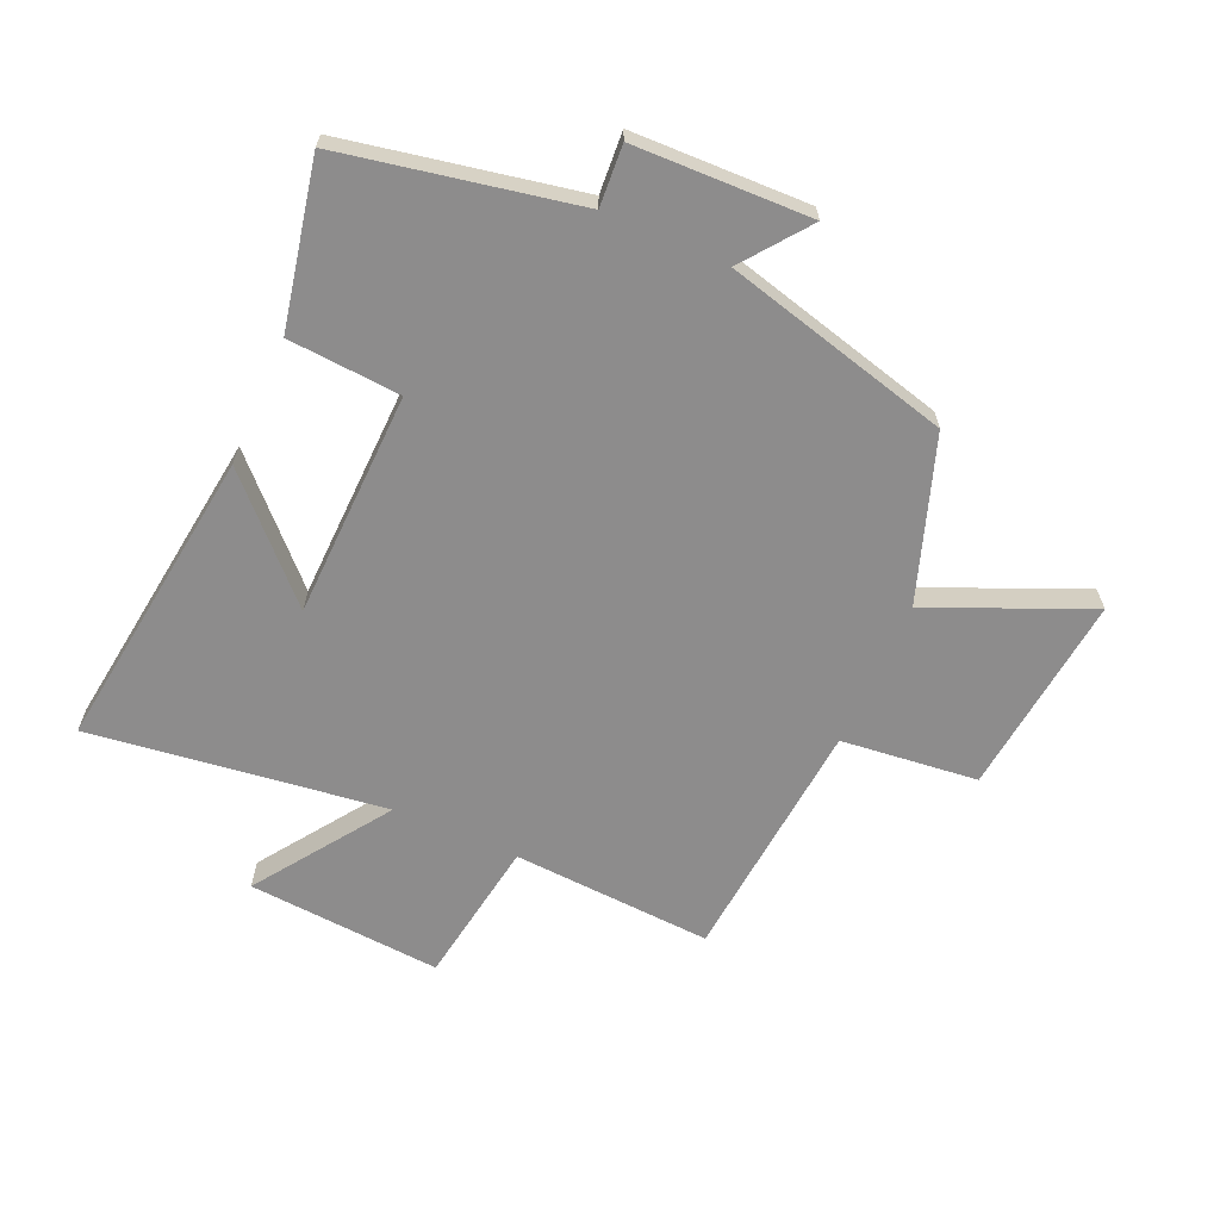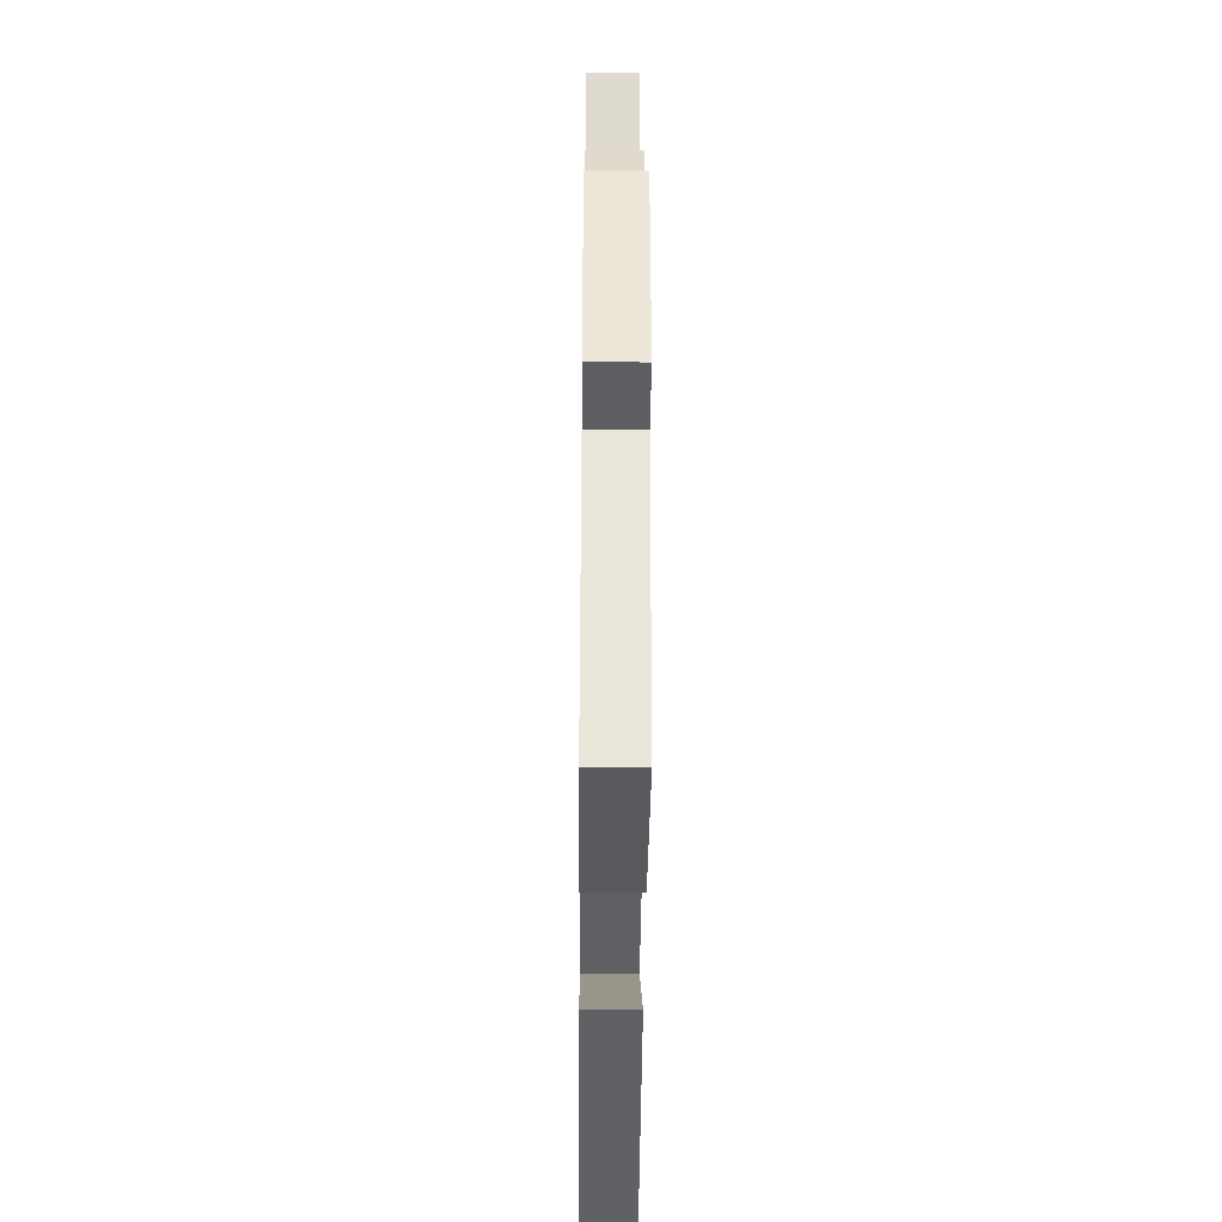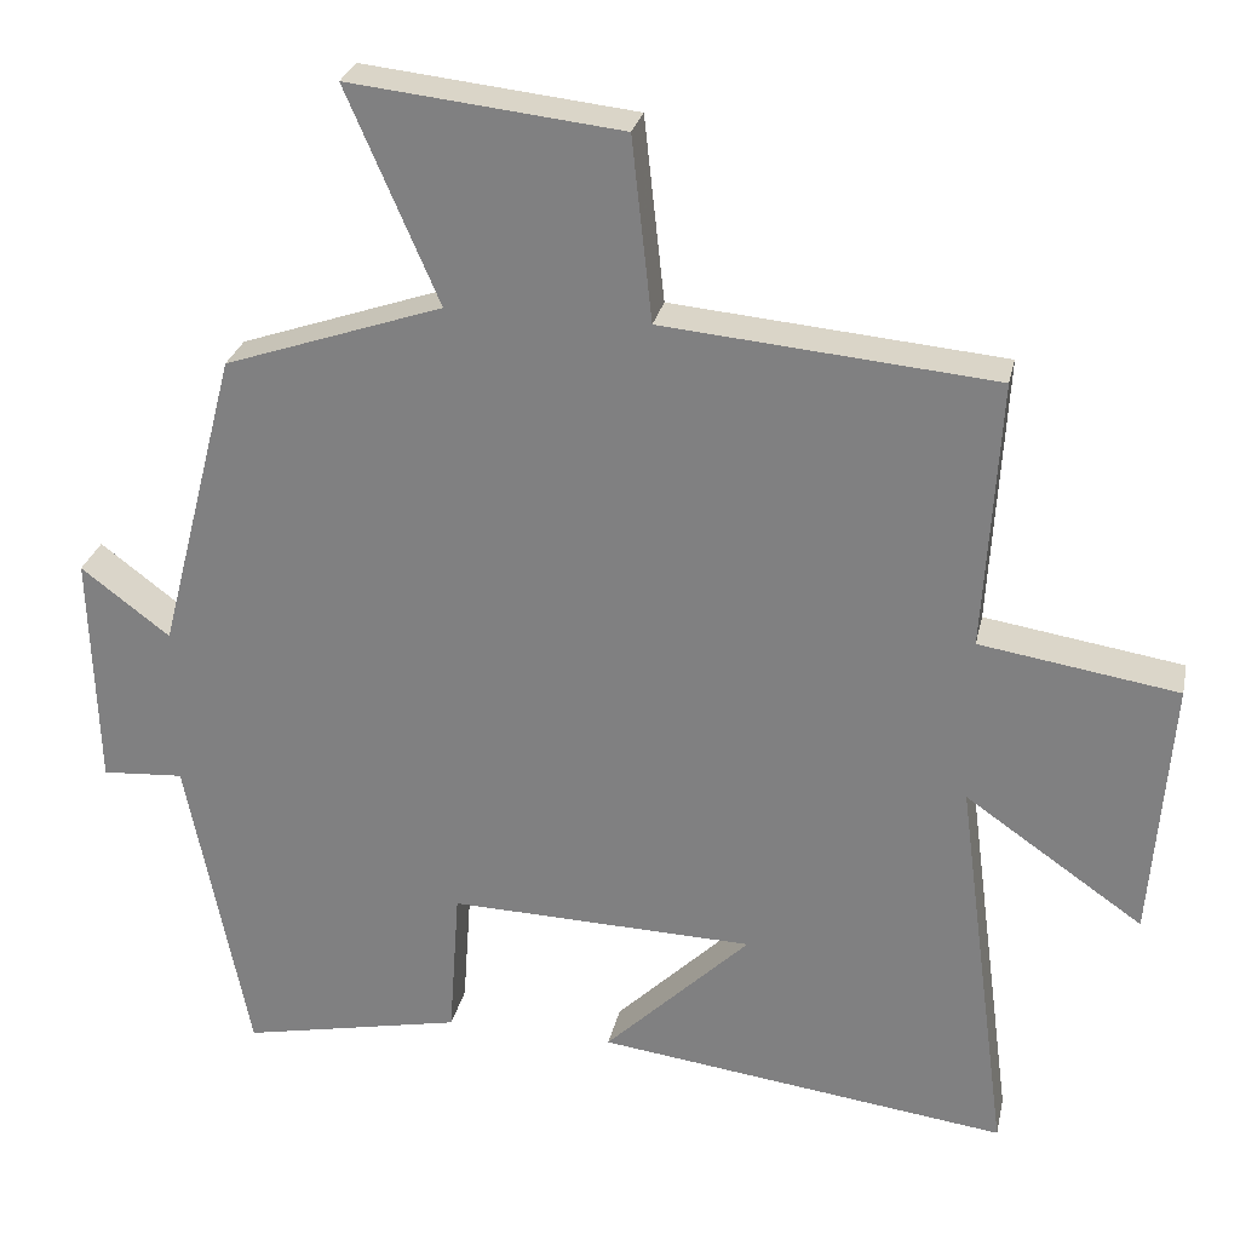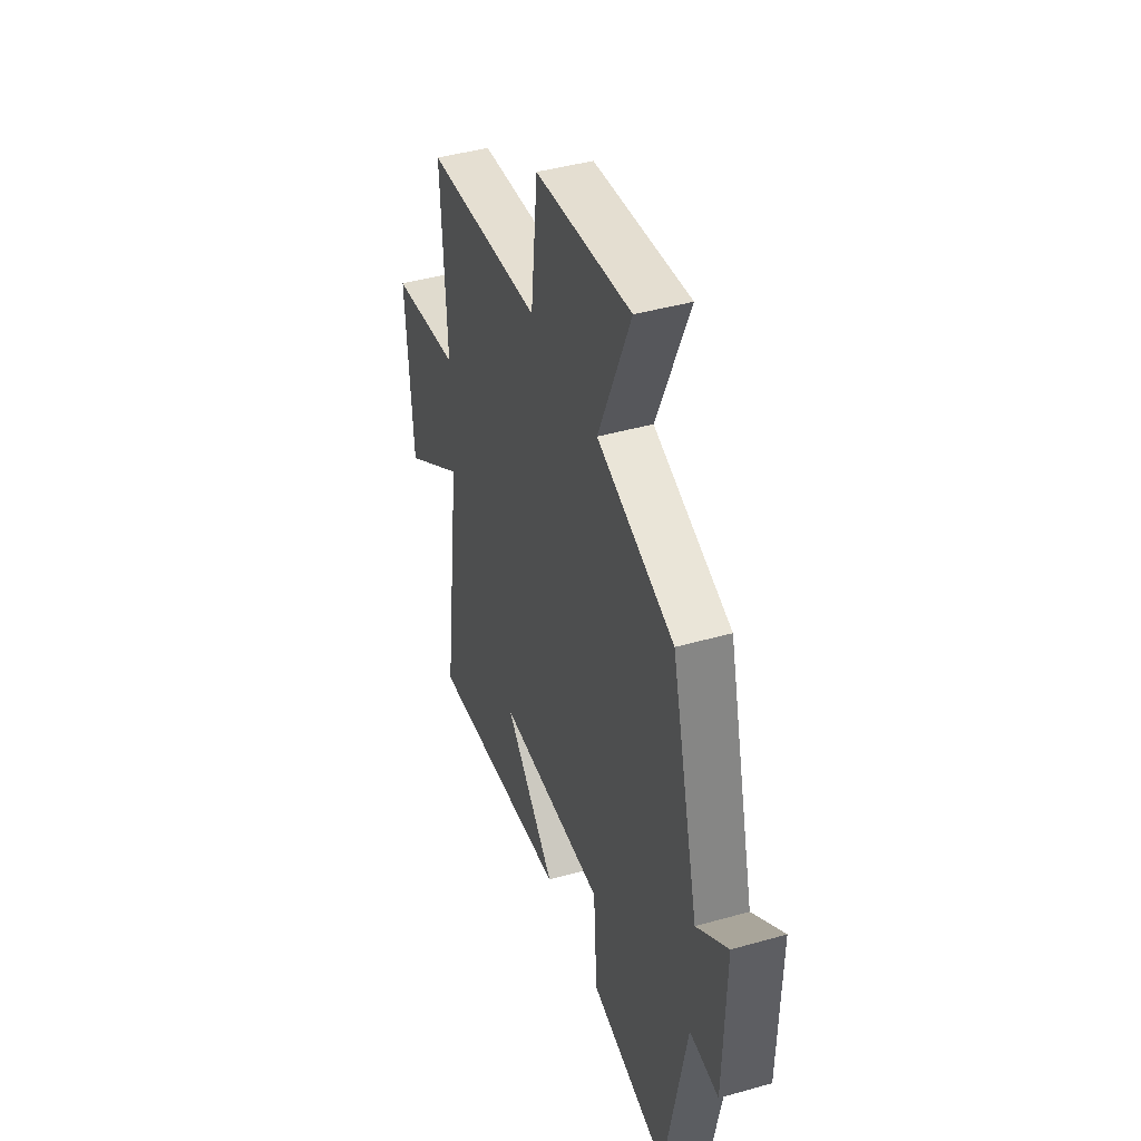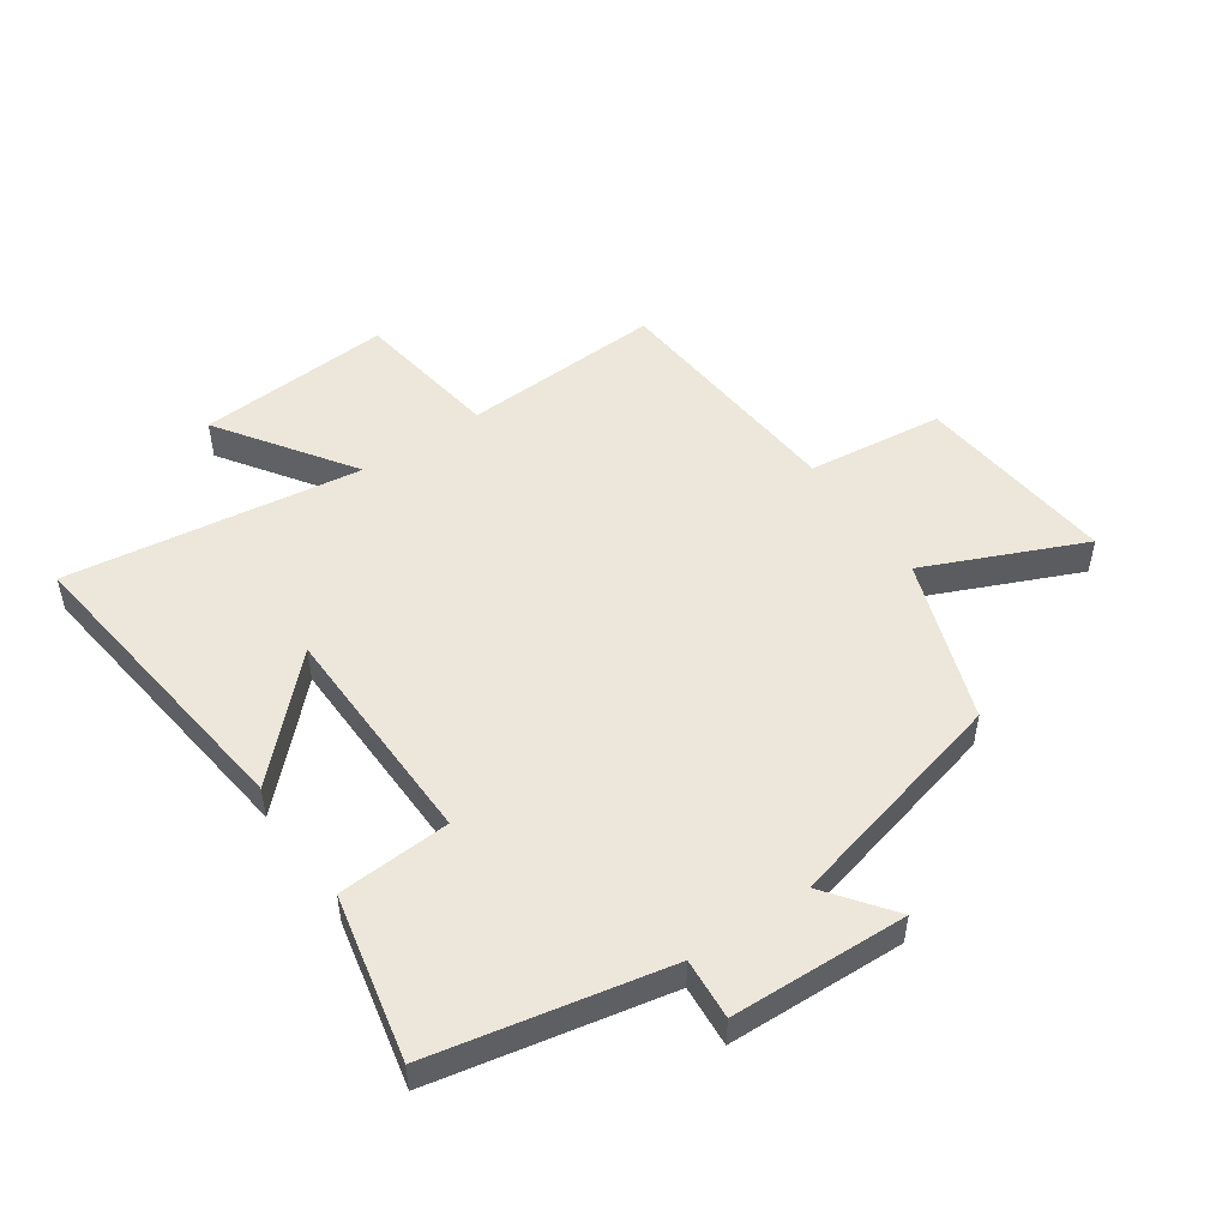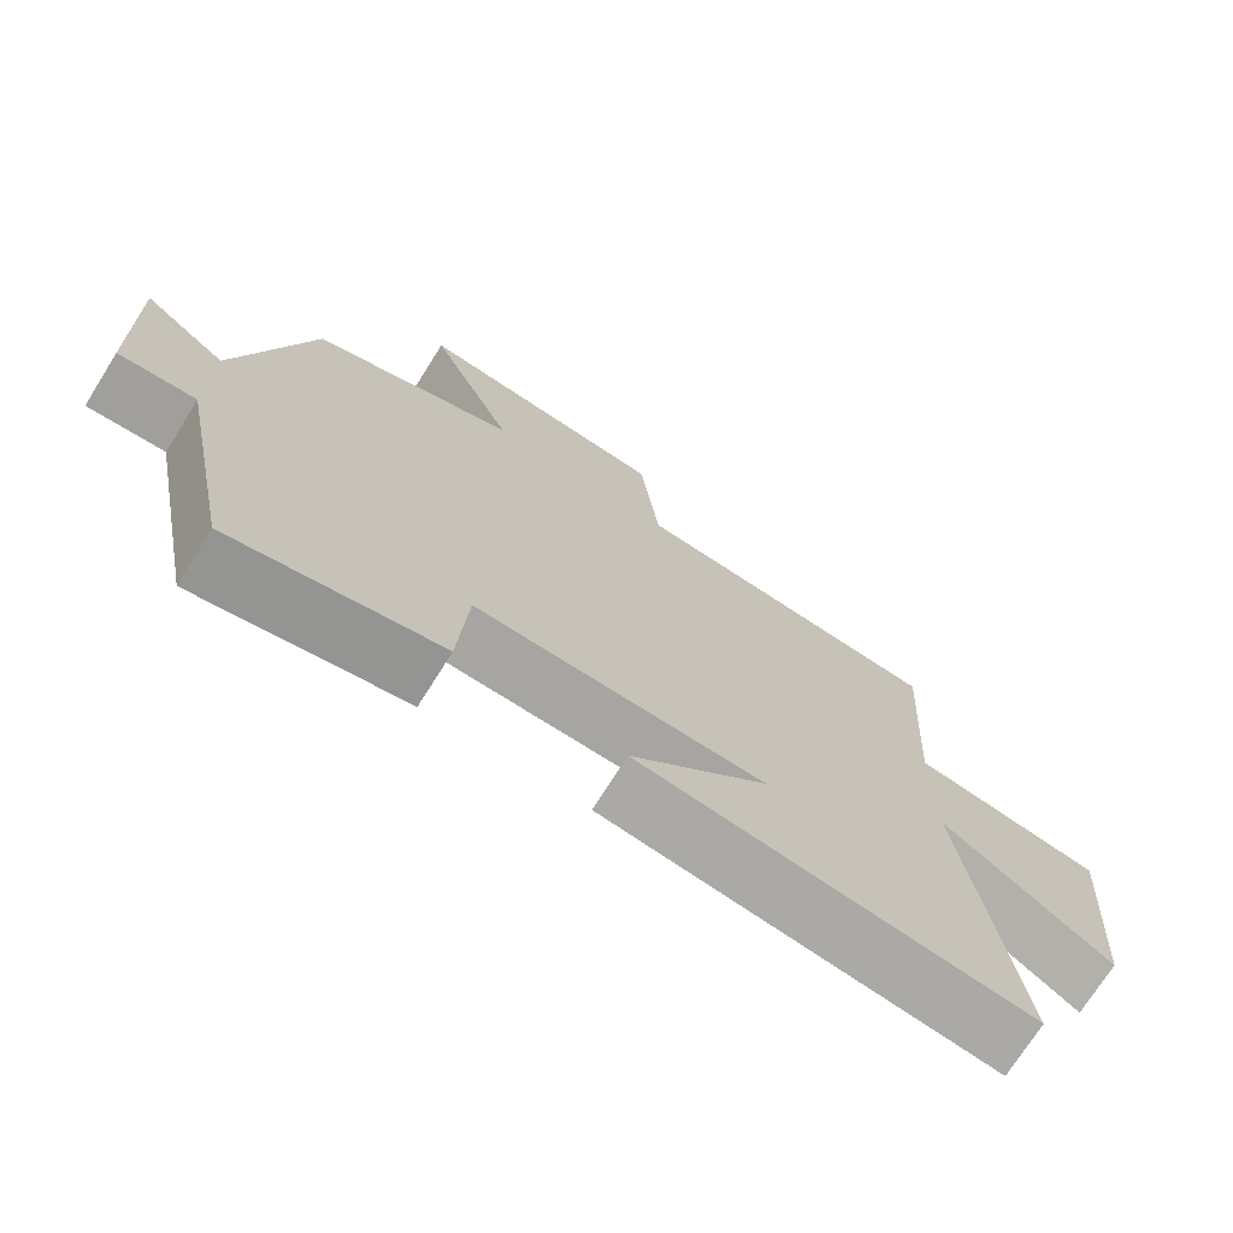
<metadata>
{"format":"obj","ext":"obj","renderer":"f3d","projection":"perspective","resolution":1024,"background":"white","views":[{"elev":-64.3,"azim":-113.9,"up":"+Y"},{"elev":-42.6,"azim":-90.5,"up":"+Z"},{"elev":27.5,"azim":12.1,"up":"+Z"},{"elev":43.0,"azim":-108.6,"up":"+Z"},{"elev":50.5,"azim":-124.2,"up":"+Y"},{"elev":-73.0,"azim":-32.2,"up":"+Z"}]}
</metadata>
<code>
v -0.403 0.07 0.407
v -0.134 0.07 0.5
v -0.247 0.07 0.762
v 0.087 0.07 0.726
v 0.112 0.07 0.5
v 0.519 0.07 0.464
v 0.5 0.07 0.132
v 0.743 0.07 0.094
v 0.719 0.07 -0.228
v 0.5 0.07 -0.076
v 0.565 0.07 -0.565
v 0.059 0.07 -0.5
v 0.238 0.07 -0.324
v -0.138 0.07 -0.314
v -0.151 0.07 -0.5
v -0.424 0.07 -0.557
v -0.5 0.07 -0.17
v -0.601 0.07 -0.177
v -0.609 0.07 0.115
v -0.5 0.07 0.032
v -0.403 0 0.407
v -0.134 0 0.5
v -0.247 0 0.762
v 0.087 0 0.726
v 0.112 0 0.5
v 0.519 0 0.464
v 0.5 0 0.132
v 0.743 0 0.094
v 0.719 0 -0.228
v 0.5 0 -0.076
v 0.565 0 -0.565
v 0.059 0 -0.5
v 0.238 0 -0.324
v -0.138 0 -0.314
v -0.151 0 -0.5
v -0.424 0 -0.557
v -0.5 0 -0.17
v -0.601 0 -0.177
v -0.609 0 0.115
v -0.5 0 0.032
f 17 18 19 20
f 17 20 1 2
f 14 15 16 17
f 13 14 17 2
f 10 11 12 13
f 10 13 2 3
f 7 8 9 10
f 7 10 3
f 5 6 7
f 5 7 3
f 3 4 5
f 40 39 38 37
f 22 21 40 37
f 37 36 35 34
f 22 37 34 33
f 33 32 31 30
f 23 22 33 30
f 30 29 28 27
f 23 30 27
f 27 26 25
f 23 27 25
f 25 24 23
f 1 21 22 2
f 2 22 23 3
f 3 23 24 4
f 4 24 25 5
f 5 25 26 6
f 6 26 27 7
f 7 27 28 8
f 8 28 29 9
f 9 29 30 10
f 10 30 31 11
f 11 31 32 12
f 12 32 33 13
f 13 33 34 14
f 14 34 35 15
f 15 35 36 16
f 16 36 37 17
f 17 37 38 18
f 18 38 39 19
f 19 39 40 20
f 20 40 21 1

</code>
